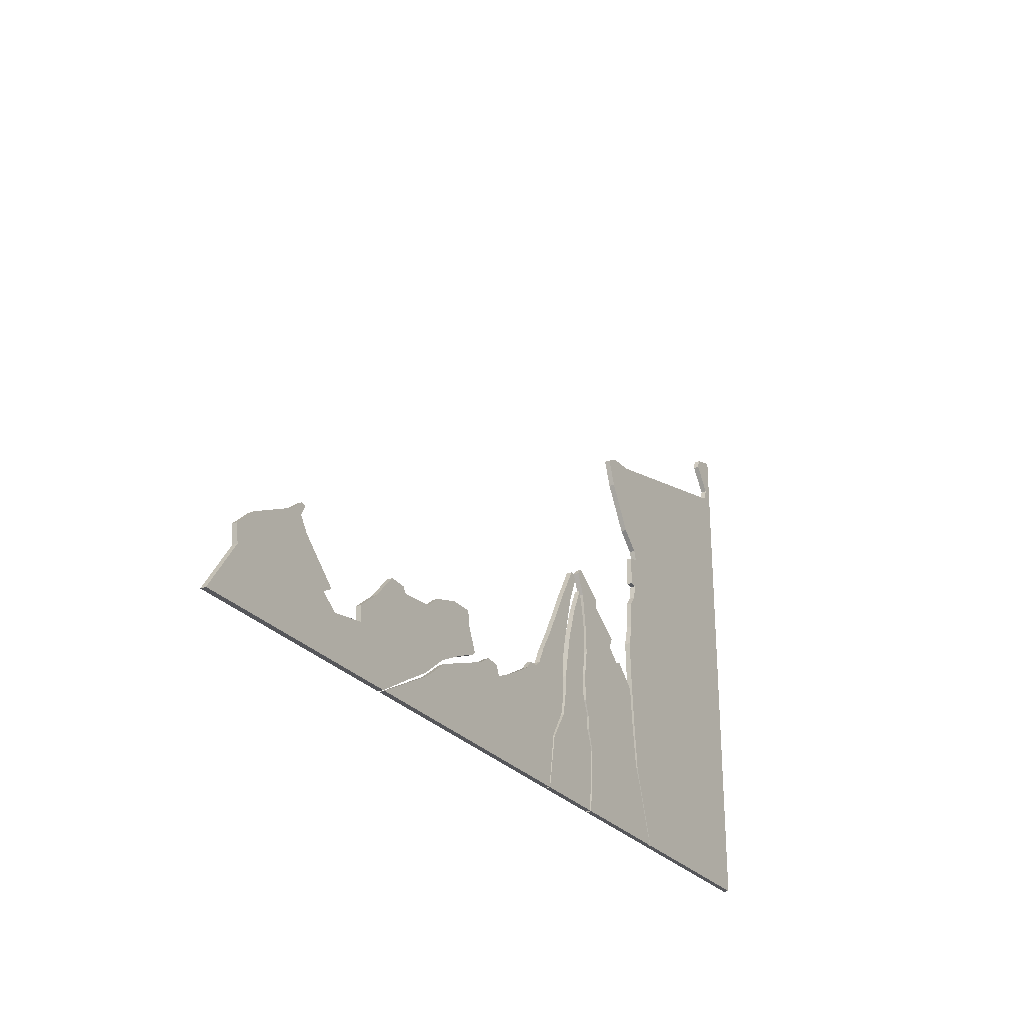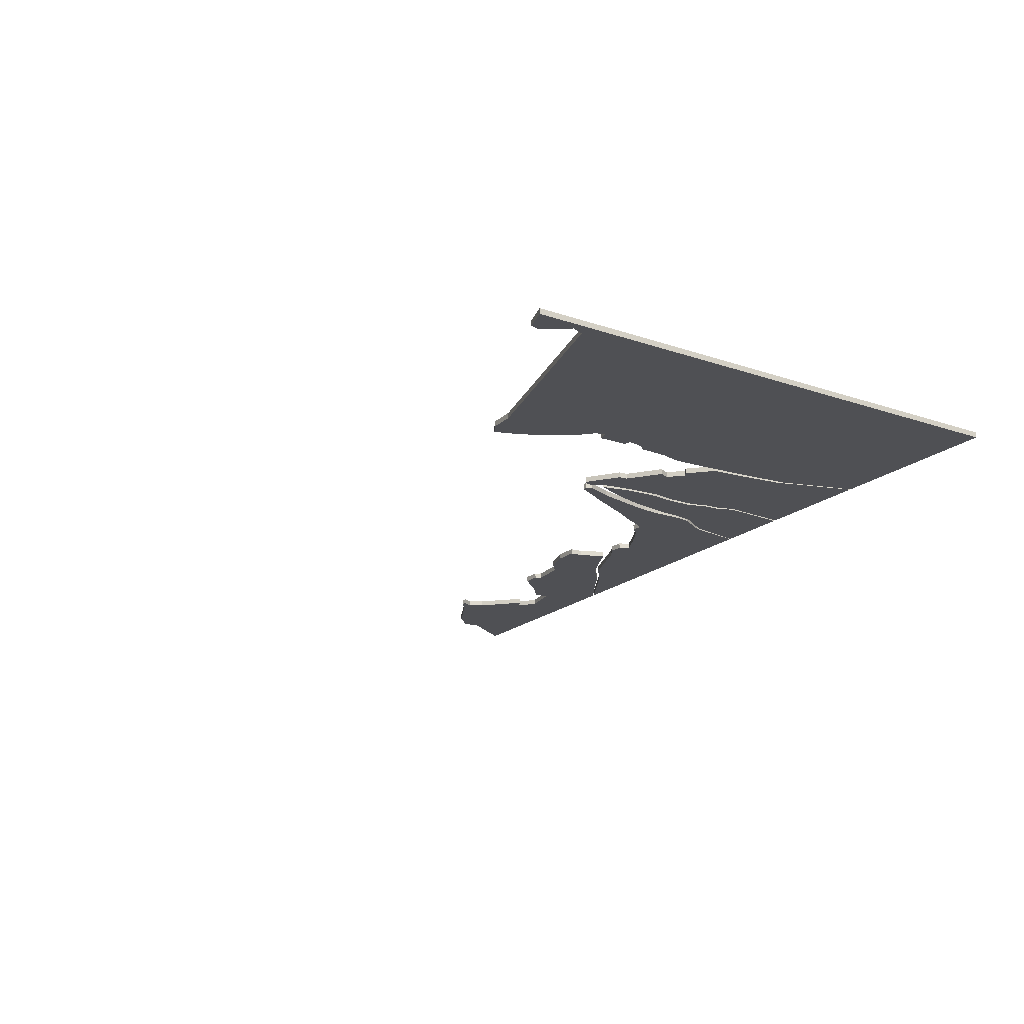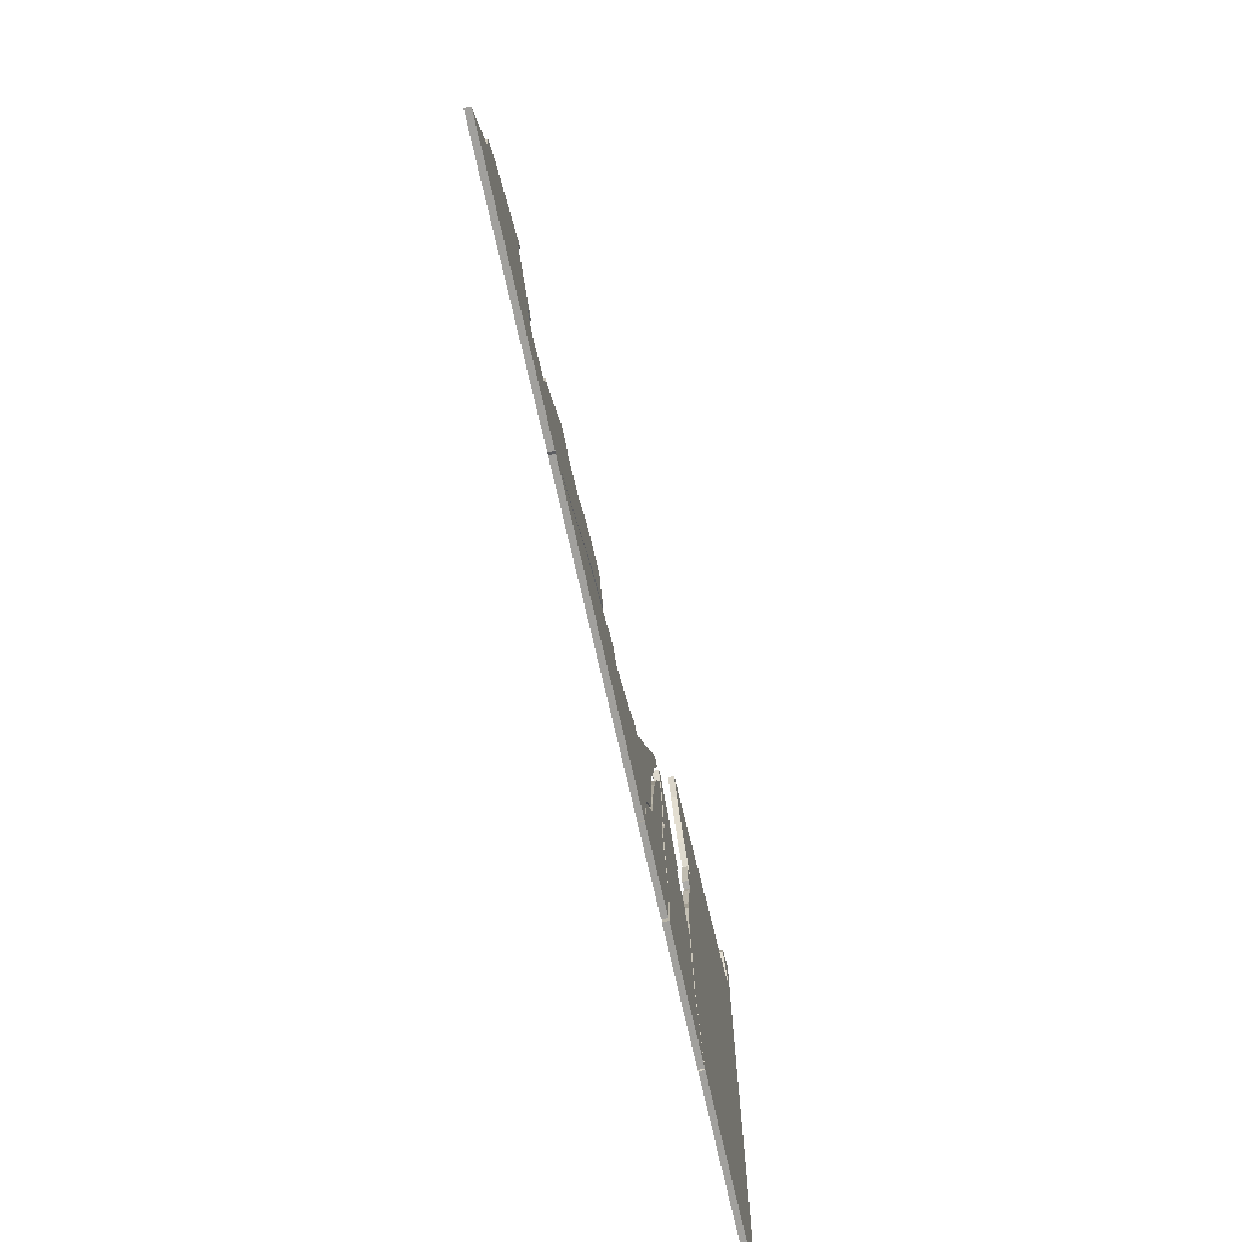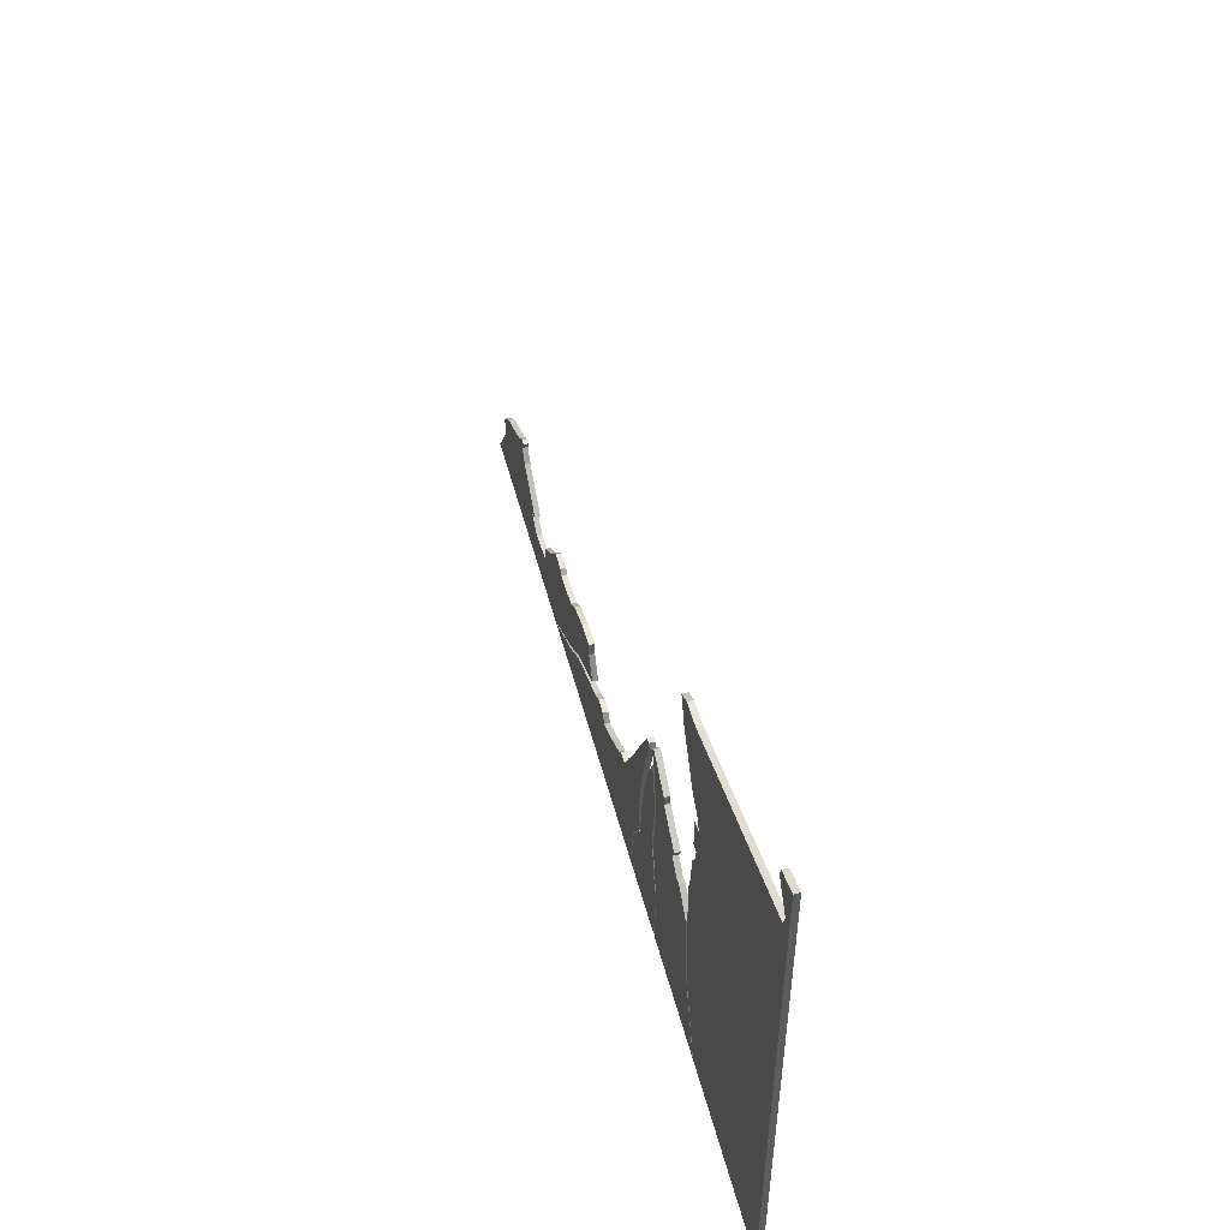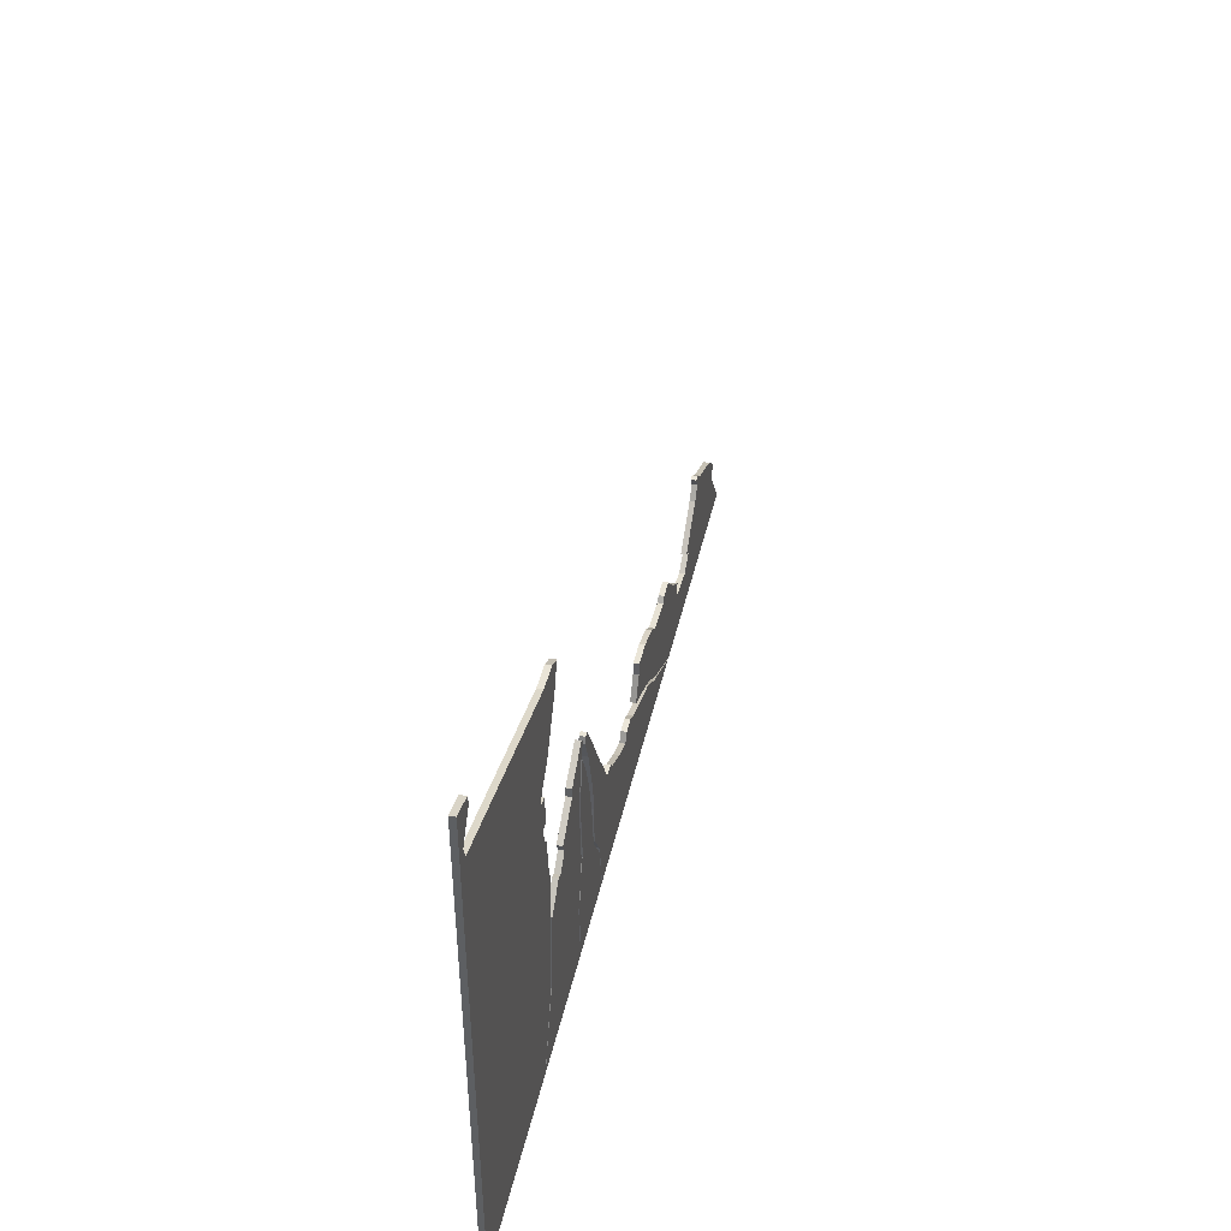
<metadata>
{"format":"obj","ext":"obj","renderer":"f3d","projection":"perspective","resolution":1024,"background":"white","views":[{"elev":-27.3,"azim":121.0,"up":"+Y"},{"elev":-19.2,"azim":-122.9,"up":"+Z"},{"elev":-71.6,"azim":102.8,"up":"+Y"},{"elev":50.9,"azim":-104.5,"up":"+Y"},{"elev":44.8,"azim":-77.2,"up":"+Y"}]}
</metadata>
<code>
g edge02
v -0.5 0.7603 -5.813e-08
v -0.4735 0.7522 3.705e-08
v -0.471 0.7425 3.663e-08
v -0.4905 0.7149 3.544e-08
v -0.4857 0.7019 3.489e-08
v -0.2648 0.6442 3.241e-08
v -0.2372 0.6434 3.238e-08
v -0.2225 0.6353 3.203e-08
v -0.2323 0.6068 3.081e-08
v -0.2599 0.5581 2.872e-08
v -0.2802 0.5386 2.788e-08
v -0.2834 0.5281 2.743e-08
v -0.2713 0.5248 2.729e-08
v -0.2713 0.4923 2.589e-08
v -0.2794 0.4915 2.586e-08
v -0.2761 0.4753 2.516e-08
v -0.2688 0.4647 2.471e-08
v -0.2672 0.4347 2.342e-08
v -0.2615 0.4111 2.241e-08
v -0.2631 0.3689 2.059e-08
v -0.2672 0.312 1.815e-08
v -0.2721 0.2601 1.592e-08
v -0.2981 0.176 -8.321e-08
v -0.5 0.176 -8.321e-08
v -0.5 0.7433 -5.886e-08
v -0.5 0.7157 -6.005e-08
v -0.5 0.701 -6.067e-08
v -0.5 0.6491 -6.29e-08
v -0.5 0.6093 -6.461e-08
v -0.5 0.5557 -6.691e-08
v -0.5 0.5386 -6.765e-08
v -0.5 0.5289 -6.806e-08
v -0.5 0.4948 -6.953e-08
v -0.5 0.4745 -7.04e-08
v -0.5 0.4631 -7.089e-08
v -0.5 0.4355 -7.207e-08
v -0.5 0.4095 -7.319e-08
v -0.5 0.3697 -7.49e-08
v -0.5 0.3153 -7.723e-08
v -0.5 0.2568 -7.974e-08
v -0.2964 0.176 -8.321e-08
v -0.2778 0.2357 -8.065e-08
v -0.268 0.2633 -7.946e-08
v -0.2623 0.3129 -7.734e-08
v -0.2591 0.3526 -7.563e-08
v -0.2339 0.3762 -7.462e-08
v -0.2274 0.3729 -7.476e-08
v -0.212 0.3876 -7.413e-08
v -0.2169 0.3989 -7.364e-08
v -0.1819 0.4241 -7.256e-08
v -0.1811 0.4339 -7.214e-08
v -0.1462 0.4582 -7.11e-08
v -0.1405 0.4517 -7.138e-08
v -0.1503 0.429 -7.235e-08
v -0.1551 0.3924 -7.392e-08
v -0.1568 0.3608 -7.528e-08
v -0.1527 0.3332 -7.647e-08
v -0.1527 0.3023 -7.779e-08
v -0.1584 0.2844 -7.856e-08
v -0.1592 0.2698 -7.918e-08
v -0.1657 0.2471 -8.016e-08
v -0.1608 0.176 -8.321e-08
v -0.1584 0.176 -8.321e-08
v -0.1633 0.2471 -8.016e-08
v -0.1551 0.269 -7.922e-08
v -0.1551 0.2844 -7.856e-08
v -0.1478 0.3039 -7.772e-08
v -0.1478 0.3332 -7.647e-08
v -0.1519 0.3632 -7.518e-08
v -0.1503 0.3957 -7.378e-08
v -0.143 0.4306 -7.228e-08
v -0.1291 0.3989 -7.364e-08
v -0.1186 0.3648 -7.511e-08
v -0.1137 0.3405 -7.615e-08
v -0.1088 0.3145 -7.727e-08
v -0.1078 0.2942 -7.814e-08
v -0.1032 0.2682 -7.925e-08
v -0.08285 0.2365 -8.061e-08
v -0.0723 0.176 -8.321e-08
v -0.07128 0.176 -8.321e-08
v -0.08038 0.2369 -8.06e-08
v -0.09861 0.2682 -7.925e-08
v -0.1016 0.2857 -7.85e-08
v -0.1019 0.3009 -7.785e-08
v -0.1015 0.3165 -7.718e-08
v -0.1039 0.3388 -7.622e-08
v -0.1079 0.3588 -7.536e-08
v -0.121 0.41 -7.317e-08
v -0.1324 0.4389 -7.193e-08
v -0.1302 0.4461 -7.162e-08
v -0.1246 0.4461 -7.162e-08
v -0.1029 0.4072 -7.329e-08
v -0.07676 0.3566 -7.546e-08
v -0.06063 0.3293 -7.663e-08
v -0.05173 0.3104 -7.744e-08
v -0.04617 0.3043 -7.77e-08
v -0.03393 0.3043 -7.77e-08
v -0.02614 0.2948 -7.811e-08
v 0.003342 0.2776 -7.885e-08
v 0.0306 0.2642 -7.942e-08
v 0.03616 0.2754 -7.895e-08
v 0.05174 0.2765 -7.89e-08
v 0.0662 0.267 -7.93e-08
v 0.1085 0.2503 -8.002e-08
v 0.1346 0.2397 -8.047e-08
v 0.1636 0.2169 -8.145e-08
v 0.2353 0.176 8.048e-15
v 0.2372 0.176 -4.932e-15
v 0.1966 0.2012 -8.213e-08
v 0.1679 0.2182 -8.126e-08
v 0.1378 0.2426 -8.027e-08
v 0.1086 0.2578 -7.962e-08
v 0.08201 0.2694 -7.92e-08
v 0.07758 0.2729 -7.905e-08
v 0.08998 0.3004 -7.787e-08
v 0.09086 0.3145 -7.726e-08
v 0.1174 0.3145 -7.726e-08
v 0.1484 0.3048 -7.768e-08
v 0.1644 0.2915 -7.825e-08
v 0.2042 0.288 -7.841e-08
v 0.2086 0.2942 -7.814e-08
v 0.2281 0.295 -7.81e-08
v 0.2538 0.2667 -7.932e-08
v 0.2777 0.2472 -8.015e-08
v 0.2768 0.2304 -8.088e-08
v 0.3176 0.2233 -8.118e-08
v 0.3371 0.2375 -8.057e-08
v 0.3247 0.2446 -8.027e-08
v 0.3663 0.2835 -7.86e-08
v 0.376 0.2986 -7.795e-08
v 0.3698 0.3101 -7.745e-08
v 0.376 0.311 -7.742e-08
v 0.3911 0.2986 -7.795e-08
v 0.4433 0.272 -7.909e-08
v 0.4655 0.2516 -7.996e-08
v 0.4628 0.2322 -8.08e-08
v 0.5 0.176 -1.289e-15
v 0.3177 0.176 8.048e-15
v 0.3358 0.176 -3.339e-15
v -0.5 0.7603 -0.006
v -0.4735 0.7522 -0.006
v -0.471 0.7425 -0.006
v -0.4905 0.7149 -0.006
v -0.4857 0.7019 -0.006
v -0.2648 0.6442 -0.006
v -0.2372 0.6434 -0.006
v -0.2225 0.6353 -0.006
v -0.2323 0.6068 -0.006
v -0.2599 0.5581 -0.006
v -0.2802 0.5386 -0.006
v -0.2834 0.5281 -0.006
v -0.2713 0.5248 -0.006
v -0.2713 0.4923 -0.006
v -0.2794 0.4915 -0.006
v -0.2761 0.4753 -0.006
v -0.2688 0.4647 -0.006
v -0.2672 0.4347 -0.006
v -0.2615 0.4111 -0.006
v -0.2631 0.3689 -0.006
v -0.2672 0.312 -0.006
v -0.2721 0.2601 -0.006
v -0.2981 0.176 -0.006
v -0.5 0.176 -0.006
v -0.5 0.7433 -0.006
v -0.5 0.7157 -0.006
v -0.5 0.701 -0.006
v -0.5 0.6491 -0.006
v -0.5 0.6093 -0.006
v -0.5 0.5557 -0.006
v -0.5 0.5386 -0.006
v -0.5 0.5289 -0.006
v -0.5 0.4948 -0.006
v -0.5 0.4745 -0.006
v -0.5 0.4631 -0.006
v -0.5 0.4355 -0.006
v -0.5 0.4095 -0.006
v -0.5 0.3697 -0.006
v -0.5 0.3153 -0.006
v -0.5 0.2568 -0.006
v -0.2964 0.176 -0.006
v -0.2778 0.2357 -0.006
v -0.268 0.2633 -0.006
v -0.2623 0.3129 -0.006
v -0.2591 0.3526 -0.006
v -0.2339 0.3762 -0.006
v -0.2274 0.3729 -0.006
v -0.212 0.3876 -0.006
v -0.2169 0.3989 -0.006
v -0.1819 0.4241 -0.006
v -0.1811 0.4339 -0.006
v -0.1462 0.4582 -0.006
v -0.1405 0.4517 -0.006
v -0.1503 0.429 -0.006
v -0.1551 0.3924 -0.006
v -0.1568 0.3608 -0.006
v -0.1527 0.3332 -0.006
v -0.1527 0.3023 -0.006
v -0.1584 0.2844 -0.006
v -0.1592 0.2698 -0.006
v -0.1657 0.2471 -0.006
v -0.1608 0.176 -0.006
v -0.1584 0.176 -0.006
v -0.1633 0.2471 -0.006
v -0.1551 0.269 -0.006
v -0.1551 0.2844 -0.006
v -0.1478 0.3039 -0.006
v -0.1478 0.3332 -0.006
v -0.1519 0.3632 -0.006
v -0.1503 0.3957 -0.006
v -0.143 0.4306 -0.006
v -0.1291 0.3989 -0.006
v -0.1186 0.3648 -0.006
v -0.1137 0.3405 -0.006
v -0.1088 0.3145 -0.006
v -0.1078 0.2942 -0.006
v -0.1032 0.2682 -0.006
v -0.08285 0.2365 -0.006
v -0.0723 0.176 -0.006
v -0.07128 0.176 -0.006
v -0.08038 0.2369 -0.006
v -0.09861 0.2682 -0.006
v -0.1016 0.2857 -0.006
v -0.1019 0.3009 -0.006
v -0.1015 0.3165 -0.006
v -0.1039 0.3388 -0.006
v -0.1079 0.3588 -0.006
v -0.121 0.41 -0.006
v -0.1324 0.4389 -0.006
v -0.1302 0.4461 -0.006
v -0.1246 0.4461 -0.006
v -0.1029 0.4072 -0.006
v -0.07676 0.3566 -0.006
v -0.06063 0.3293 -0.006
v -0.05173 0.3104 -0.006
v -0.04617 0.3043 -0.006
v -0.03393 0.3043 -0.006
v -0.02614 0.2948 -0.006
v 0.003342 0.2776 -0.006
v 0.0306 0.2642 -0.006
v 0.03616 0.2754 -0.006
v 0.05174 0.2765 -0.006
v 0.0662 0.267 -0.006
v 0.1085 0.2503 -0.006
v 0.1346 0.2397 -0.006
v 0.1636 0.2169 -0.006
v 0.2353 0.176 -0.006
v 0.2372 0.176 -0.006
v 0.1966 0.2012 -0.006
v 0.1679 0.2182 -0.006
v 0.1378 0.2426 -0.006
v 0.1086 0.2578 -0.006
v 0.08201 0.2694 -0.006
v 0.07758 0.2729 -0.006
v 0.08998 0.3004 -0.006
v 0.09086 0.3145 -0.006
v 0.1174 0.3145 -0.006
v 0.1484 0.3048 -0.006
v 0.1644 0.2915 -0.006
v 0.2042 0.288 -0.006
v 0.2086 0.2942 -0.006
v 0.2281 0.295 -0.006
v 0.2538 0.2667 -0.006
v 0.2777 0.2472 -0.006
v 0.2768 0.2304 -0.006
v 0.3176 0.2233 -0.006
v 0.3371 0.2375 -0.006
v 0.3247 0.2446 -0.006
v 0.3663 0.2835 -0.006
v 0.376 0.2986 -0.006
v 0.3698 0.3101 -0.006
v 0.376 0.311 -0.006
v 0.3911 0.2986 -0.006
v 0.4433 0.272 -0.006
v 0.4655 0.2516 -0.006
v 0.4628 0.2322 -0.006
v 0.5 0.176 -0.006
v 0.3177 0.176 -0.006
v 0.3358 0.176 -0.006
f 3 2 1 25
f 4 3 25 26
f 5 4 26 27
f 6 5 27 28
f 9 8 7 6
f 9 6 28 29
f 10 9 29 30
f 11 10 30 31
f 12 11 31 32
f 15 14 13 12
f 15 12 32 33
f 16 15 33 34
f 17 16 34 35
f 18 17 35 36
f 19 18 36 37
f 20 19 37 38
f 21 20 38 39
f 24 23 22 40
f 22 21 39 40
f 53 52 51 50
f 54 50 49 48
f 54 53 50
f 55 54 48 47
f 47 46 45 44
f 56 55 47 44
f 57 56 44
f 58 57 44
f 59 58 44 43
f 60 59 43
f 62 61 42 41
f 61 60 43 42
f 72 71 70
f 73 72 70 69
f 74 73 69 68
f 75 74 68 67
f 76 75 67 66
f 77 76 66 65
f 79 78 64 63
f 78 77 65 64
f 107 106 81 80
f 106 105 81
f 105 104 81
f 103 102 101 100
f 104 103 100
f 104 100 82 81
f 100 99 82
f 99 98 83 82
f 98 97 96
f 98 96 83
f 96 95 84 83
f 95 94 85 84
f 94 93 86 85
f 93 87 86
f 93 92 88 87
f 92 91 89 88
f 91 90 89
f 117 116 115
f 117 115 114
f 118 117 114 113
f 119 118 113 112
f 119 112 111
f 120 119 111 110
f 122 121 120
f 123 122 120
f 123 120 110 109
f 125 124 123
f 125 123 109 108
f 126 125 108 138
f 127 126 138 139
f 129 128 127
f 133 132 131 130
f 134 133 130 129
f 135 134 129 127
f 137 136 139
f 136 135 127 139
f 164 140 141 142
f 165 164 142 143
f 166 165 143 144
f 167 166 144 145
f 145 146 147 148
f 168 167 145 148
f 169 168 148 149
f 170 169 149 150
f 171 170 150 151
f 151 152 153 154
f 172 171 151 154
f 173 172 154 155
f 174 173 155 156
f 175 174 156 157
f 176 175 157 158
f 177 176 158 159
f 178 177 159 160
f 179 161 162 163
f 179 178 160 161
f 189 190 191 192
f 187 188 189 193
f 189 192 193
f 186 187 193 194
f 183 184 185 186
f 183 186 194 195
f 183 195 196
f 183 196 197
f 182 183 197 198
f 182 198 199
f 180 181 200 201
f 181 182 199 200
f 209 210 211
f 208 209 211 212
f 207 208 212 213
f 206 207 213 214
f 205 206 214 215
f 204 205 215 216
f 202 203 217 218
f 203 204 216 217
f 219 220 245 246
f 220 244 245
f 220 243 244
f 239 240 241 242
f 239 242 243
f 220 221 239 243
f 221 238 239
f 221 222 237 238
f 235 236 237
f 222 235 237
f 222 223 234 235
f 223 224 233 234
f 224 225 232 233
f 225 226 232
f 226 227 231 232
f 227 228 230 231
f 228 229 230
f 254 255 256
f 253 254 256
f 252 253 256 257
f 251 252 257 258
f 250 251 258
f 249 250 258 259
f 259 260 261
f 259 261 262
f 248 249 259 262
f 262 263 264
f 247 248 262 264
f 277 247 264 265
f 278 277 265 266
f 266 267 268
f 269 270 271 272
f 268 269 272 273
f 266 268 273 274
f 278 275 276
f 278 266 274 275
f 141 140 1 2
f 140 164 25 1
f 142 141 2 3
f 143 142 3 4
f 144 143 4 5
f 145 144 5 6
f 146 145 6 7
f 147 146 7 8
f 148 147 8 9
f 149 148 9 10
f 150 149 10 11
f 151 150 11 12
f 152 151 12 13
f 153 152 13 14
f 154 153 14 15
f 155 154 15 16
f 156 155 16 17
f 157 156 17 18
f 158 157 18 19
f 159 158 19 20
f 160 159 20 21
f 161 160 21 22
f 162 161 22 23
f 163 162 23 24
f 179 163 24 40
f 164 165 26 25
f 165 166 27 26
f 166 167 28 27
f 167 168 29 28
f 168 169 30 29
f 169 170 31 30
f 170 171 32 31
f 171 172 33 32
f 172 173 34 33
f 173 174 35 34
f 174 175 36 35
f 175 176 37 36
f 176 177 38 37
f 177 178 39 38
f 178 179 40 39
f 181 180 41 42
f 180 201 62 41
f 182 181 42 43
f 183 182 43 44
f 184 183 44 45
f 185 184 45 46
f 186 185 46 47
f 187 186 47 48
f 188 187 48 49
f 189 188 49 50
f 190 189 50 51
f 191 190 51 52
f 192 191 52 53
f 193 192 53 54
f 194 193 54 55
f 195 194 55 56
f 196 195 56 57
f 197 196 57 58
f 198 197 58 59
f 199 198 59 60
f 200 199 60 61
f 201 200 61 62
f 203 202 63 64
f 202 218 79 63
f 204 203 64 65
f 205 204 65 66
f 206 205 66 67
f 207 206 67 68
f 208 207 68 69
f 209 208 69 70
f 210 209 70 71
f 211 210 71 72
f 212 211 72 73
f 213 212 73 74
f 214 213 74 75
f 215 214 75 76
f 216 215 76 77
f 217 216 77 78
f 218 217 78 79
f 220 219 80 81
f 219 246 107 80
f 221 220 81 82
f 222 221 82 83
f 223 222 83 84
f 224 223 84 85
f 225 224 85 86
f 226 225 86 87
f 227 226 87 88
f 228 227 88 89
f 229 228 89 90
f 230 229 90 91
f 231 230 91 92
f 232 231 92 93
f 233 232 93 94
f 234 233 94 95
f 235 234 95 96
f 236 235 96 97
f 237 236 97 98
f 238 237 98 99
f 239 238 99 100
f 240 239 100 101
f 241 240 101 102
f 242 241 102 103
f 243 242 103 104
f 244 243 104 105
f 245 244 105 106
f 246 245 106 107
f 248 247 108 109
f 247 277 138 108
f 249 248 109 110
f 250 249 110 111
f 251 250 111 112
f 252 251 112 113
f 253 252 113 114
f 254 253 114 115
f 255 254 115 116
f 256 255 116 117
f 257 256 117 118
f 258 257 118 119
f 259 258 119 120
f 260 259 120 121
f 261 260 121 122
f 262 261 122 123
f 263 262 123 124
f 264 263 124 125
f 265 264 125 126
f 266 265 126 127
f 267 266 127 128
f 268 267 128 129
f 269 268 129 130
f 270 269 130 131
f 271 270 131 132
f 272 271 132 133
f 273 272 133 134
f 274 273 134 135
f 275 274 135 136
f 276 275 136 137
f 278 276 137 139
f 277 278 139 138

</code>
